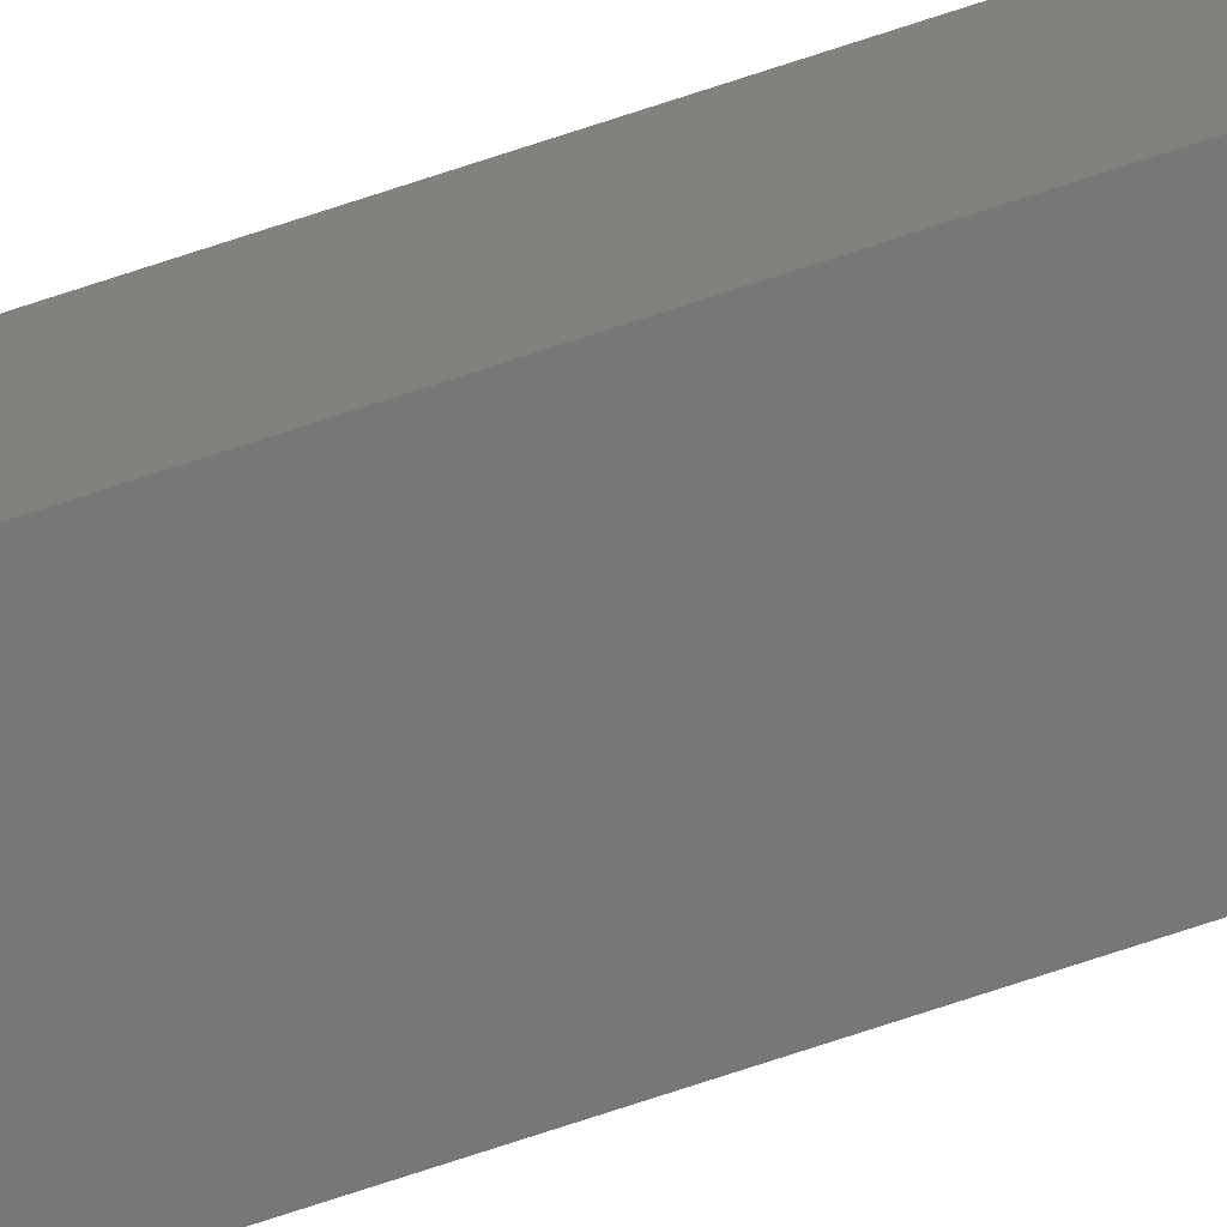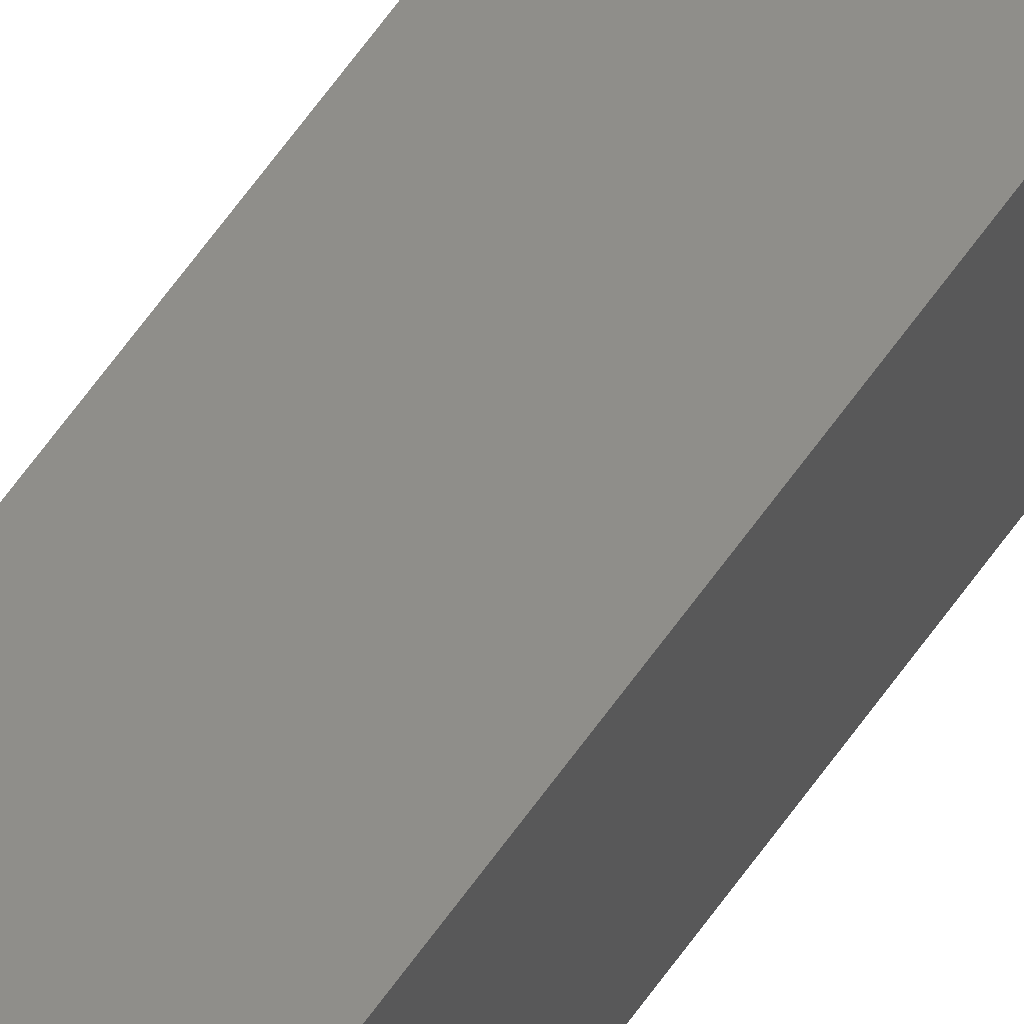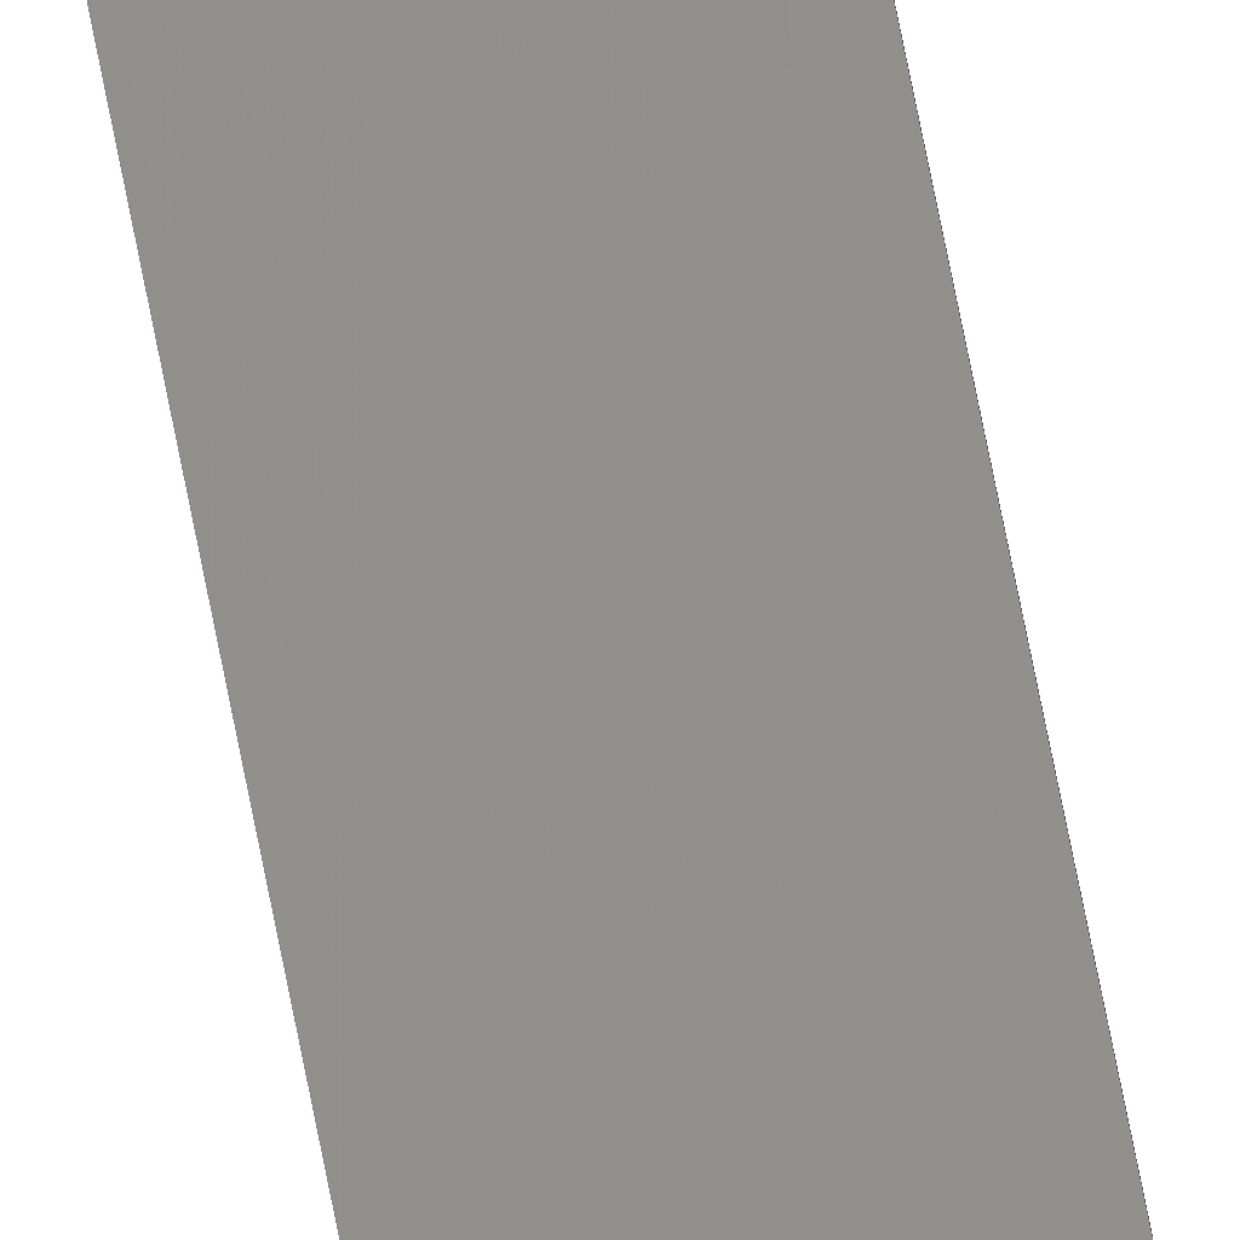
<metadata>
{"format":"stl","ext":"stl","renderer":"f3d","projection":"perspective","resolution":1024,"background":"white","views":[{"elev":-64.7,"azim":-70.7,"up":"+Y"},{"elev":39.3,"azim":26.5,"up":"+Y"},{"elev":60.6,"azim":169.8,"up":"+Y"}]}
</metadata>
<code>
# stl→obj: 16 verts, 28 faces
v -9.818 -3.857 324
v -9.818 -3.857 327.6
v -9.838 -3.855 327.6
v -9.838 -3.855 324
v -9.857 -3.853 327.6
v -9.857 -3.853 324
v -9.877 -3.851 324
v -9.877 -3.851 327.6
v -9.872 -3.801 324
v -9.872 -3.801 327.6
v -9.812 -3.807 327.6
v -9.812 -3.807 324
v -9.832 -3.805 327.6
v -9.832 -3.805 324
v -9.852 -3.803 327.6
v -9.852 -3.803 324
f 1 2 3
f 4 3 5
f 4 1 3
f 6 4 5
f 7 5 8
f 7 6 5
f 9 7 8
f 9 8 10
f 11 12 13
f 13 14 15
f 12 14 13
f 14 16 15
f 15 9 10
f 16 9 15
f 1 12 11
f 1 11 2
f 16 7 9
f 14 6 16
f 16 6 7
f 12 4 14
f 14 4 6
f 12 1 4
f 8 15 10
f 5 13 15
f 5 15 8
f 3 13 5
f 2 11 13
f 2 13 3

</code>
